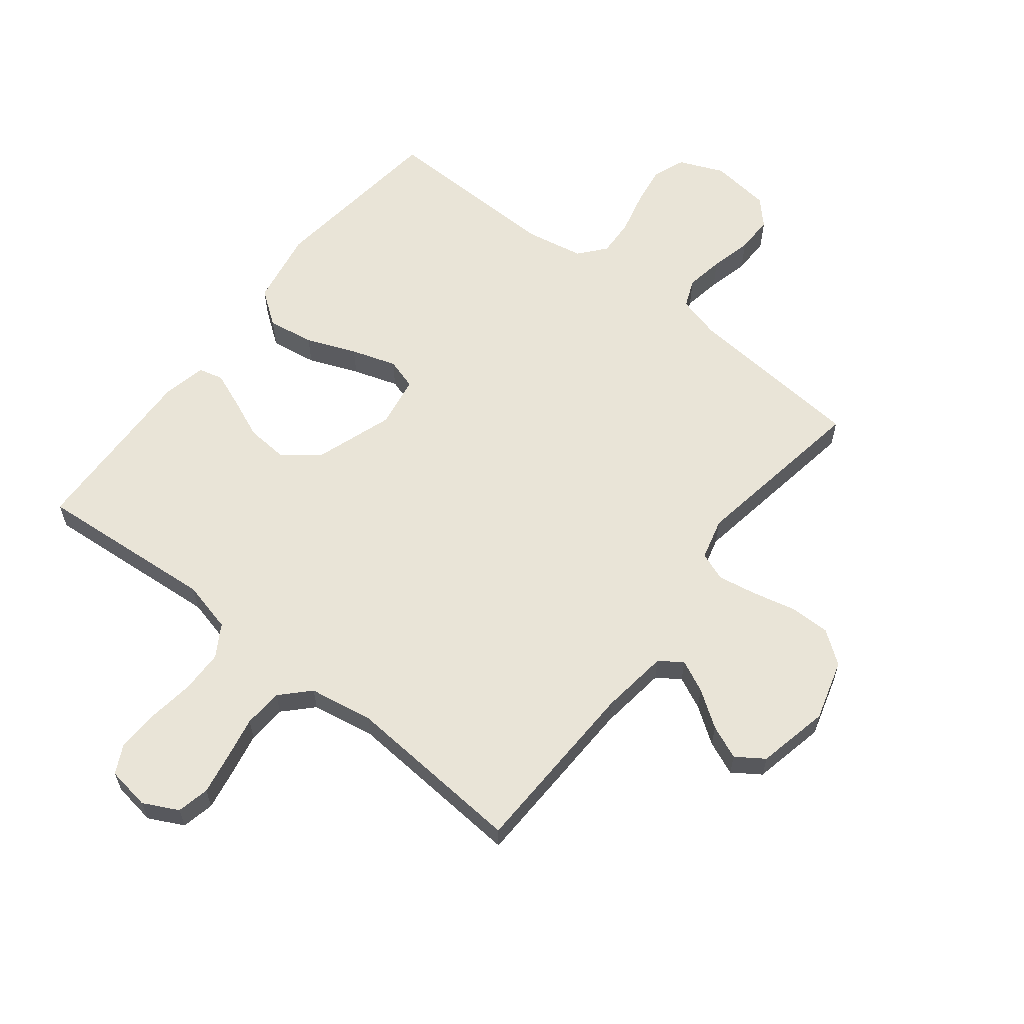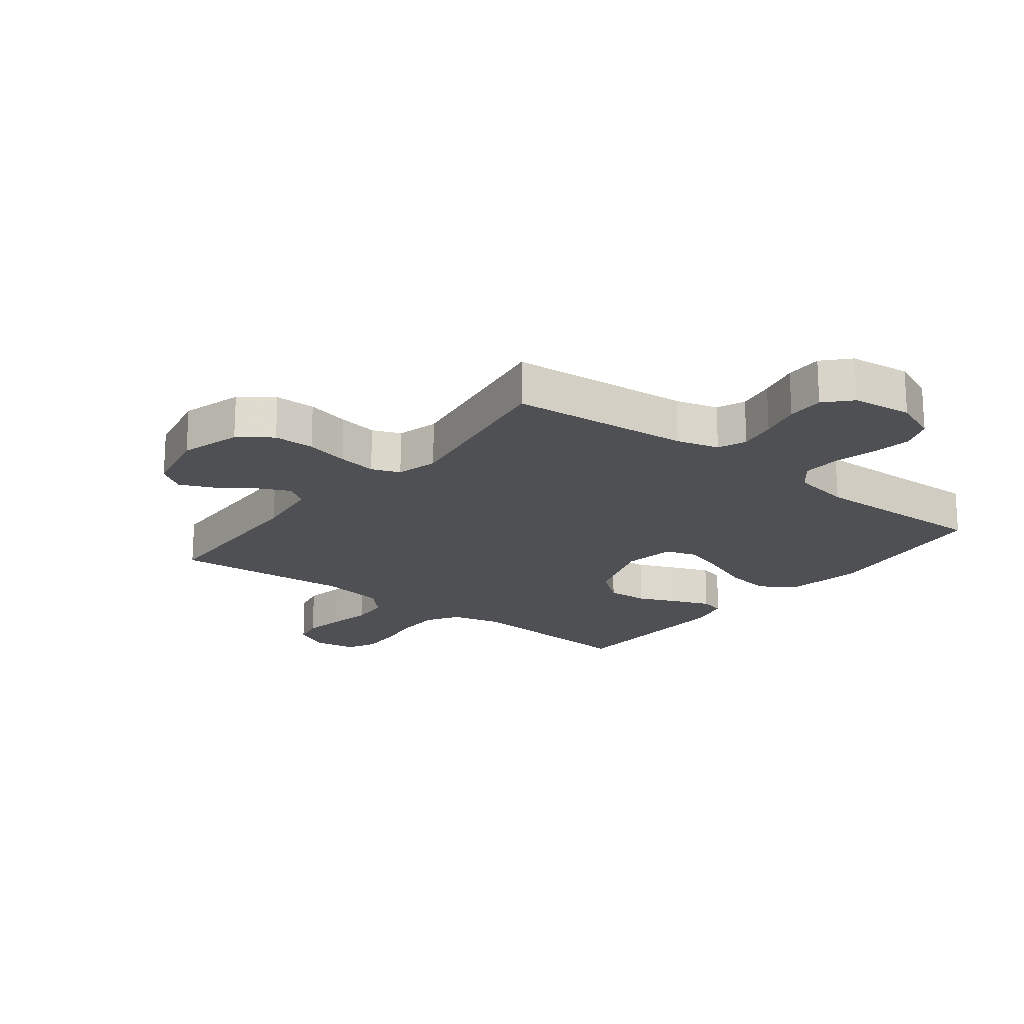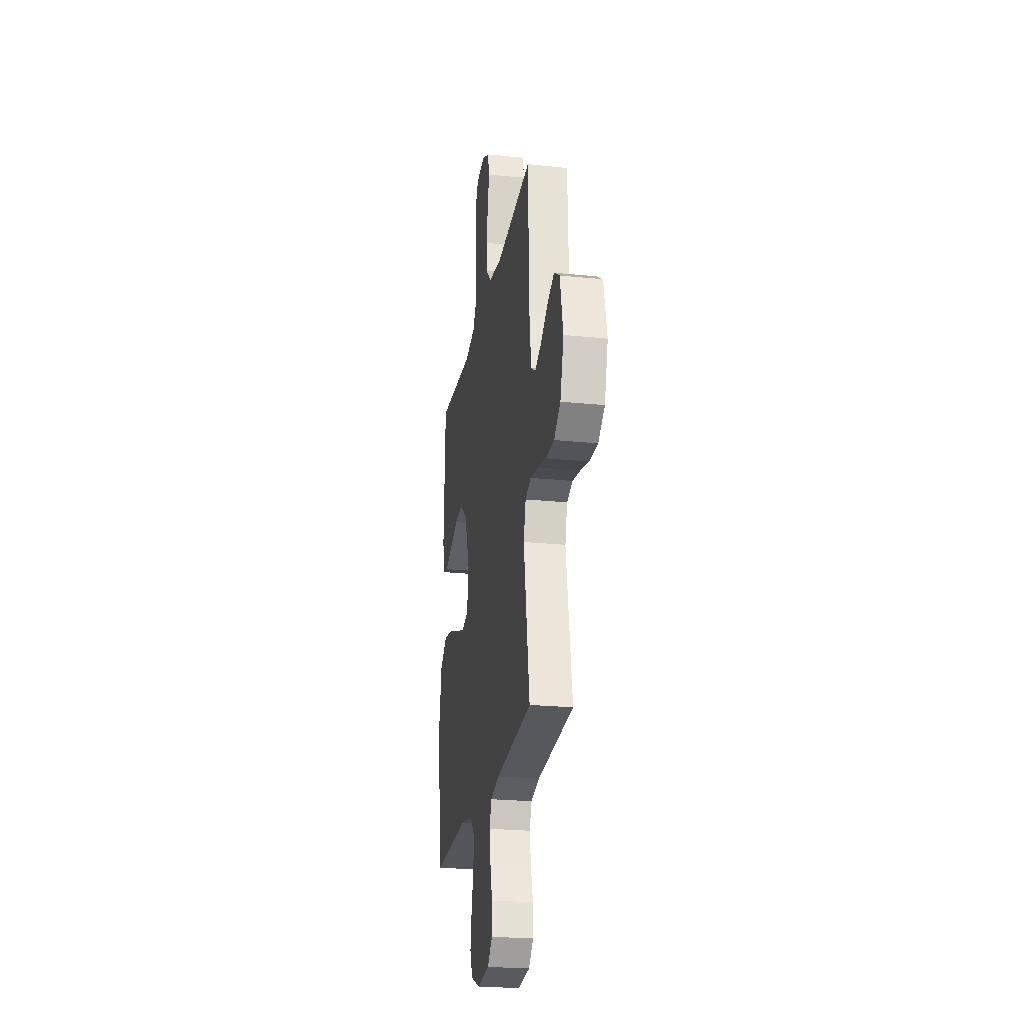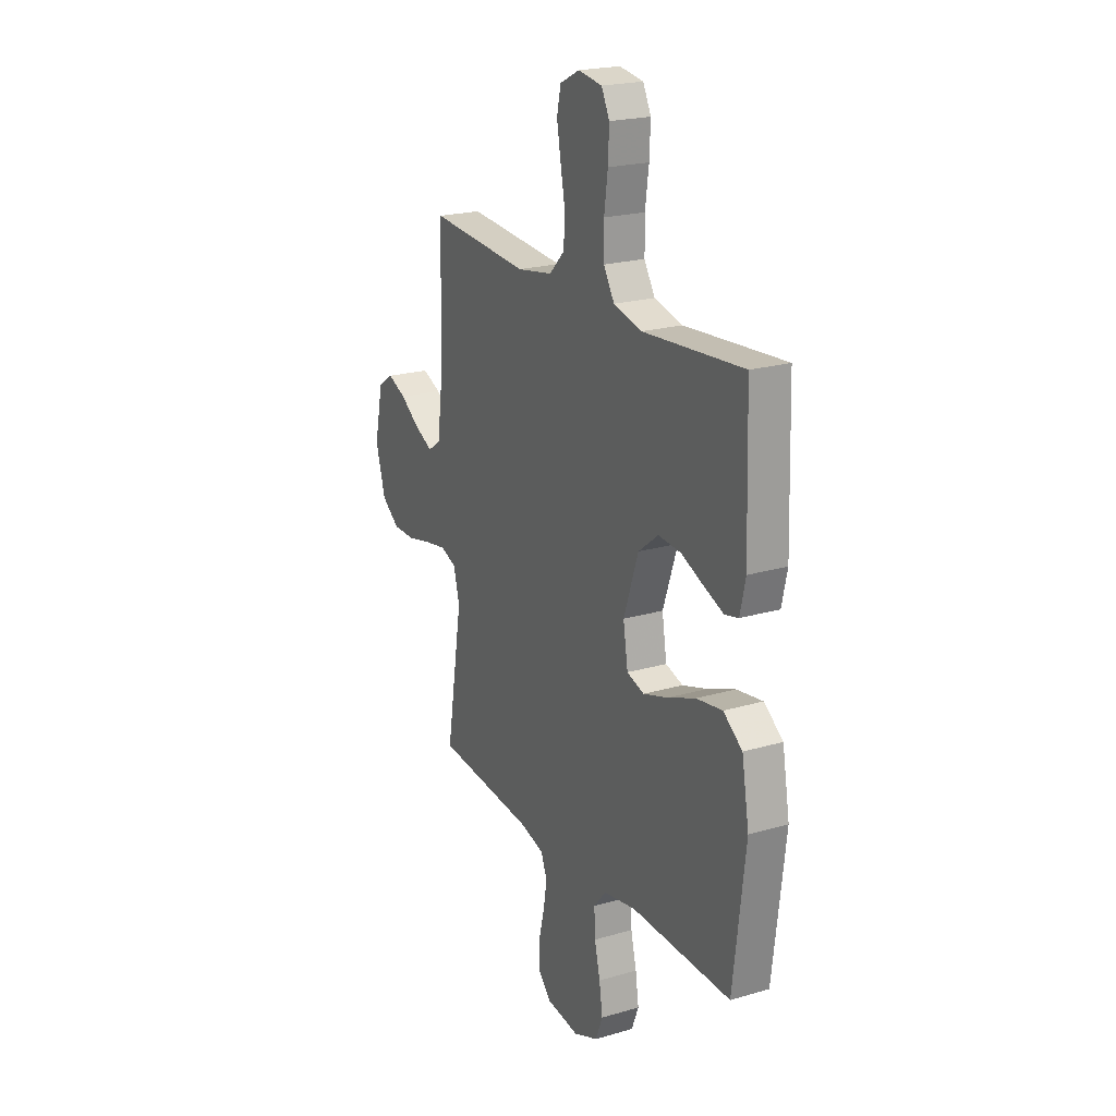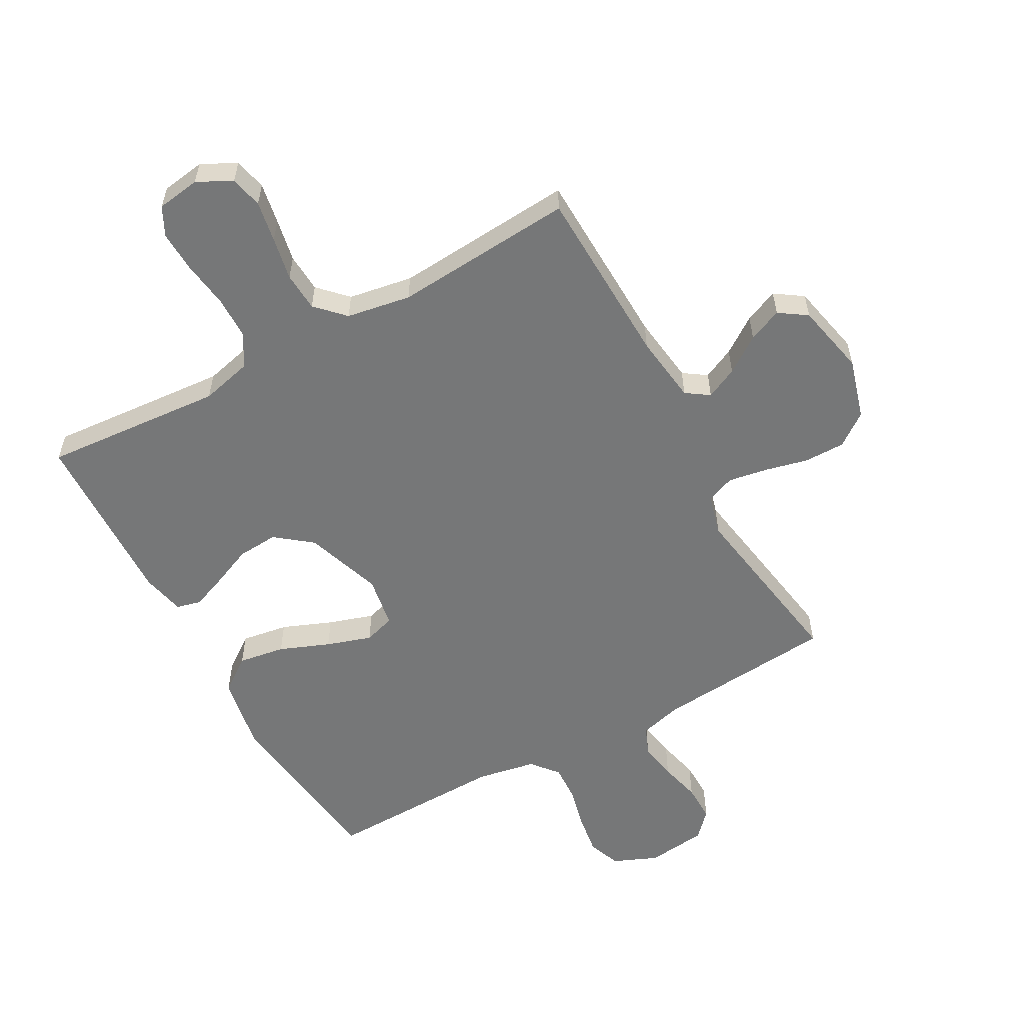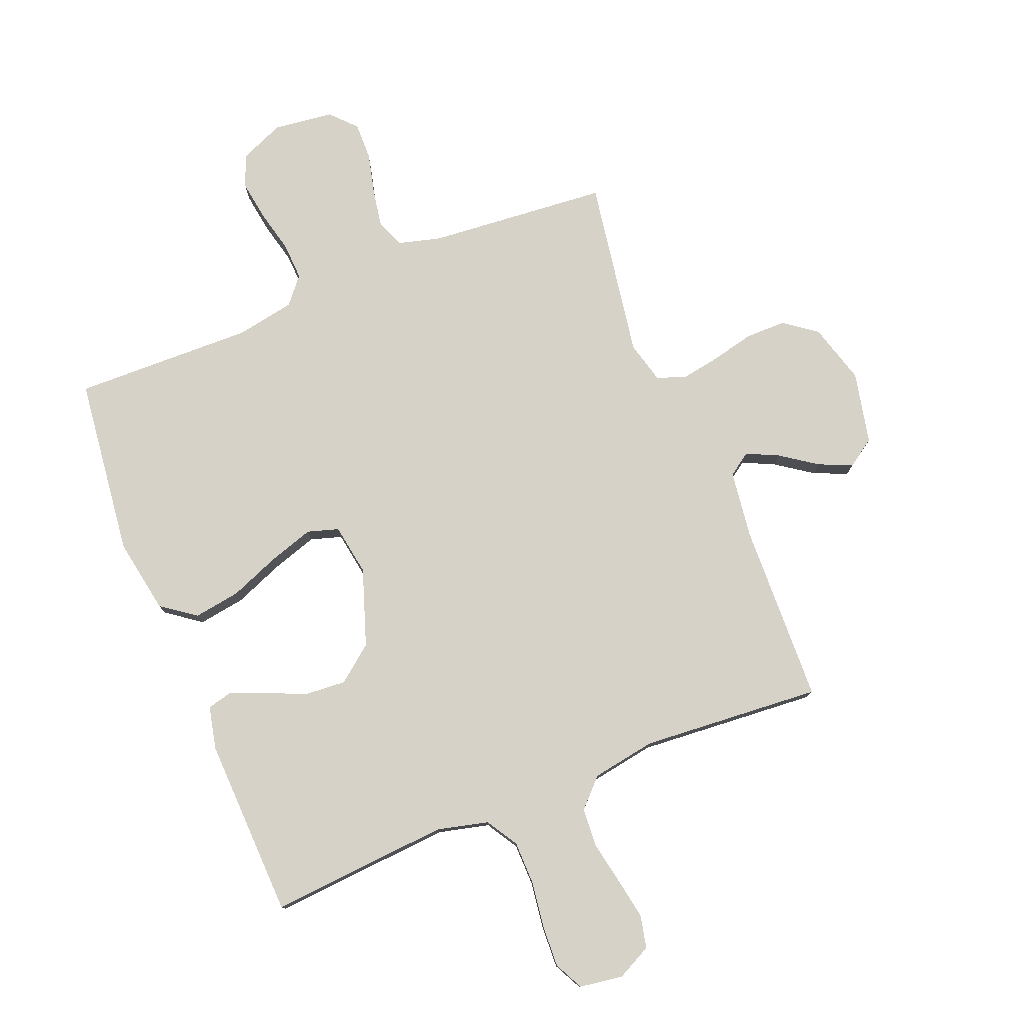
<metadata>
{"format":"obj","ext":"obj","renderer":"f3d","projection":"perspective","resolution":1024,"background":"white","views":[{"elev":61.2,"azim":38.0,"up":"+Y"},{"elev":-19.1,"azim":142.1,"up":"+Y"},{"elev":-23.8,"azim":80.2,"up":"+Z"},{"elev":21.5,"azim":-117.5,"up":"+Z"},{"elev":-57.0,"azim":28.8,"up":"+Y"},{"elev":77.9,"azim":-22.0,"up":"+Y"}]}
</metadata>
<code>
v -0.5 0.07 -0.5
v -0.536 0.07 -0.2
v -0.514 0.07 -0.075
v -0.457 0.07 -0.033
v -0.379 0.07 -0.045
v -0.296 0.07 -0.078
v -0.221 0.07 -0.102
v -0.169 0.07 -0.086
v -0.155 0.07 0
v -0.199 0.07 0.128
v -0.259 0.07 0.175
v -0.327 0.07 0.17
v -0.395 0.07 0.141
v -0.453 0.07 0.118
v -0.494 0.07 0.128
v -0.51 0.07 0.2
v -0.5 0.07 0.5
v -0.2 0.07 0.477
v -0.115 0.07 0.498
v -0.083 0.07 0.551
v -0.082 0.07 0.623
v -0.093 0.07 0.701
v -0.096 0.07 0.77
v -0.072 0.07 0.818
v 0 0.07 0.829
v 0.058 0.07 0.8
v 0.07 0.07 0.746
v 0.058 0.07 0.678
v 0.044 0.07 0.606
v 0.048 0.07 0.541
v 0.093 0.07 0.495
v 0.2 0.07 0.477
v 0.5 0.07 0.5
v 0.51 0.07 0.2
v 0.525 0.07 0.086
v 0.563 0.07 0.06
v 0.616 0.07 0.085
v 0.676 0.07 0.127
v 0.732 0.07 0.151
v 0.778 0.07 0.12
v 0.804 0.07 0
v 0.775 0.07 -0.101
v 0.721 0.07 -0.141
v 0.653 0.07 -0.141
v 0.581 0.07 -0.124
v 0.516 0.07 -0.113
v 0.469 0.07 -0.131
v 0.451 0.07 -0.2
v 0.5 0.07 -0.5
v 0.2 0.07 -0.526
v 0.129 0.07 -0.545
v 0.11 0.07 -0.592
v 0.121 0.07 -0.655
v 0.138 0.07 -0.724
v 0.139 0.07 -0.786
v 0.1 0.07 -0.828
v 0 0.07 -0.84
v -0.074 0.07 -0.809
v -0.095 0.07 -0.755
v -0.085 0.07 -0.688
v -0.068 0.07 -0.618
v -0.065 0.07 -0.555
v -0.102 0.07 -0.511
v -0.2 0.07 -0.493
v -0.5 0 -0.5
v -0.536 0 -0.2
v -0.514 0 -0.075
v -0.457 0 -0.033
v -0.379 0 -0.045
v -0.296 0 -0.078
v -0.221 0 -0.102
v -0.169 0 -0.086
v -0.155 0 0
v -0.199 0 0.128
v -0.259 0 0.175
v -0.327 0 0.17
v -0.395 0 0.141
v -0.453 0 0.118
v -0.494 0 0.128
v -0.51 0 0.2
v -0.5 0 0.5
v -0.2 0 0.477
v -0.115 0 0.498
v -0.083 0 0.551
v -0.082 0 0.623
v -0.093 0 0.701
v -0.096 0 0.77
v -0.072 0 0.818
v 0 0 0.829
v 0.058 0 0.8
v 0.07 0 0.746
v 0.058 0 0.678
v 0.044 0 0.606
v 0.048 0 0.541
v 0.093 0 0.495
v 0.2 0 0.477
v 0.5 0 0.5
v 0.51 0 0.2
v 0.525 0 0.086
v 0.563 0 0.06
v 0.616 0 0.085
v 0.676 0 0.127
v 0.732 0 0.151
v 0.778 0 0.12
v 0.804 0 0
v 0.775 0 -0.101
v 0.721 0 -0.141
v 0.653 0 -0.141
v 0.581 0 -0.124
v 0.516 0 -0.113
v 0.469 0 -0.131
v 0.451 0 -0.2
v 0.5 0 -0.5
v 0.2 0 -0.526
v 0.129 0 -0.545
v 0.11 0 -0.592
v 0.121 0 -0.655
v 0.138 0 -0.724
v 0.139 0 -0.786
v 0.1 0 -0.828
v 0 0 -0.84
v -0.074 0 -0.809
v -0.095 0 -0.755
v -0.085 0 -0.688
v -0.068 0 -0.618
v -0.065 0 -0.555
v -0.102 0 -0.511
v -0.2 0 -0.493
f 58 59 60 61
f 58 61 62
f 57 58 62
f 56 57 62
f 53 54 55 56
f 52 53 56 62
f 51 52 62 63
f 48 49 50
f 47 48 50 51
f 42 43 44 45
f 42 45 46
f 41 42 46
f 40 41 46 47
f 37 38 39 40
f 36 37 40 47
f 32 33 34
f 31 32 34 35
f 26 27 28 29
f 24 25 26 29
f 24 29 30
f 21 22 23 24
f 20 21 24 30
f 19 20 30 31
f 15 16 17 18
f 12 13 14 15
f 12 15 18 19
f 3 4 5 6
f 3 6 7
f 64 1 2 3
f 64 3 7
f 63 64 7 8
f 51 63 8 9
f 35 36 47 51
f 35 51 9 10
f 31 35 10 11
f 11 12 19 31
f 125 124 123 122
f 126 125 122
f 126 122 121
f 126 121 120
f 120 119 118 117
f 126 120 117 116
f 127 126 116 115
f 114 113 112
f 115 114 112 111
f 109 108 107 106
f 110 109 106
f 110 106 105
f 111 110 105 104
f 104 103 102 101
f 111 104 101 100
f 98 97 96
f 99 98 96 95
f 93 92 91 90
f 93 90 89 88
f 94 93 88
f 88 87 86 85
f 94 88 85 84
f 95 94 84 83
f 82 81 80 79
f 79 78 77 76
f 83 82 79 76
f 70 69 68 67
f 71 70 67
f 67 66 65 128
f 71 67 128
f 72 71 128 127
f 73 72 127 115
f 115 111 100 99
f 74 73 115 99
f 75 74 99 95
f 95 83 76 75
f 1 65 66 2
f 2 66 67 3
f 3 67 68 4
f 4 68 69 5
f 5 69 70 6
f 6 70 71 7
f 7 71 72 8
f 8 72 73 9
f 9 73 74 10
f 10 74 75 11
f 11 75 76 12
f 12 76 77 13
f 13 77 78 14
f 14 78 79 15
f 15 79 80 16
f 16 80 81 17
f 17 81 82 18
f 18 82 83 19
f 19 83 84 20
f 20 84 85 21
f 21 85 86 22
f 22 86 87 23
f 23 87 88 24
f 24 88 89 25
f 25 89 90 26
f 26 90 91 27
f 27 91 92 28
f 28 92 93 29
f 29 93 94 30
f 30 94 95 31
f 31 95 96 32
f 32 96 97 33
f 33 97 98 34
f 34 98 99 35
f 35 99 100 36
f 36 100 101 37
f 37 101 102 38
f 38 102 103 39
f 39 103 104 40
f 40 104 105 41
f 41 105 106 42
f 42 106 107 43
f 43 107 108 44
f 44 108 109 45
f 45 109 110 46
f 46 110 111 47
f 47 111 112 48
f 48 112 113 49
f 49 113 114 50
f 50 114 115 51
f 51 115 116 52
f 52 116 117 53
f 53 117 118 54
f 54 118 119 55
f 55 119 120 56
f 56 120 121 57
f 57 121 122 58
f 58 122 123 59
f 59 123 124 60
f 60 124 125 61
f 61 125 126 62
f 62 126 127 63
f 63 127 128 64
f 64 128 65 1

</code>
